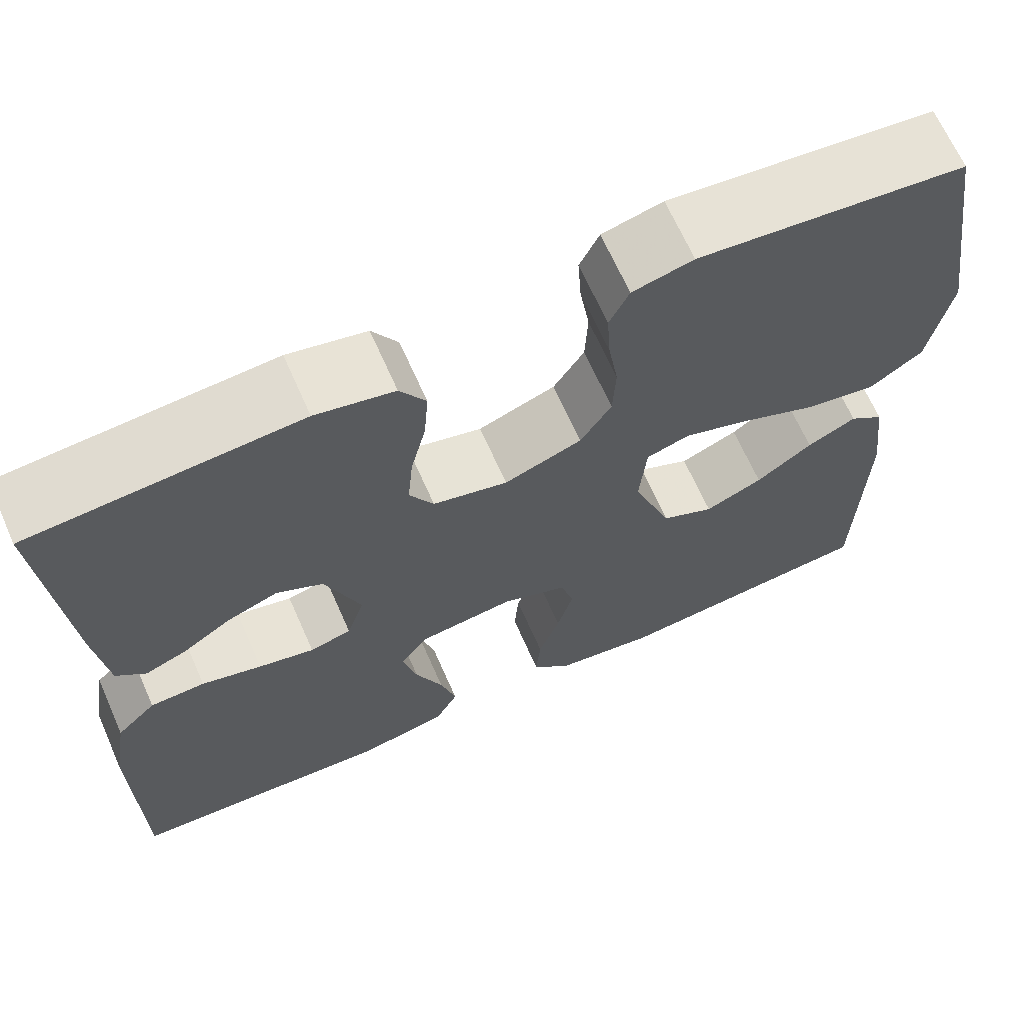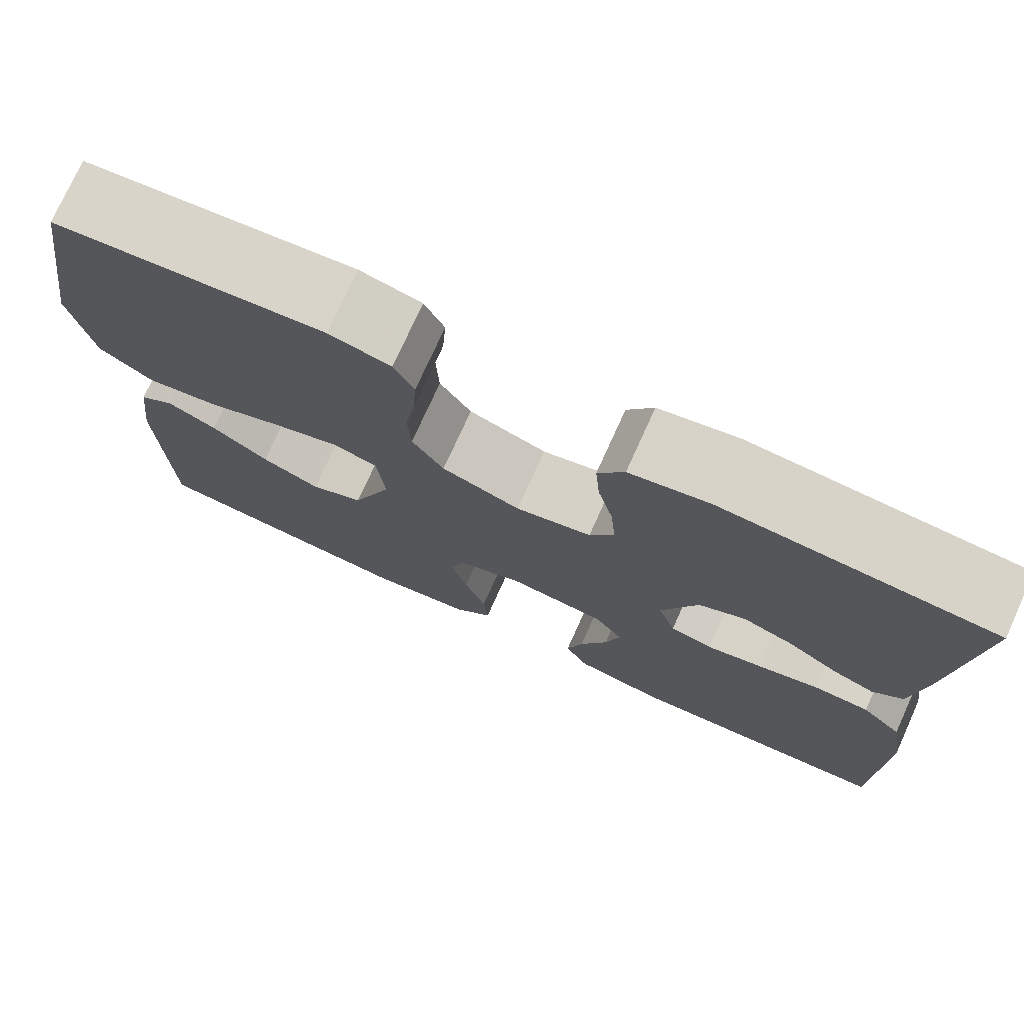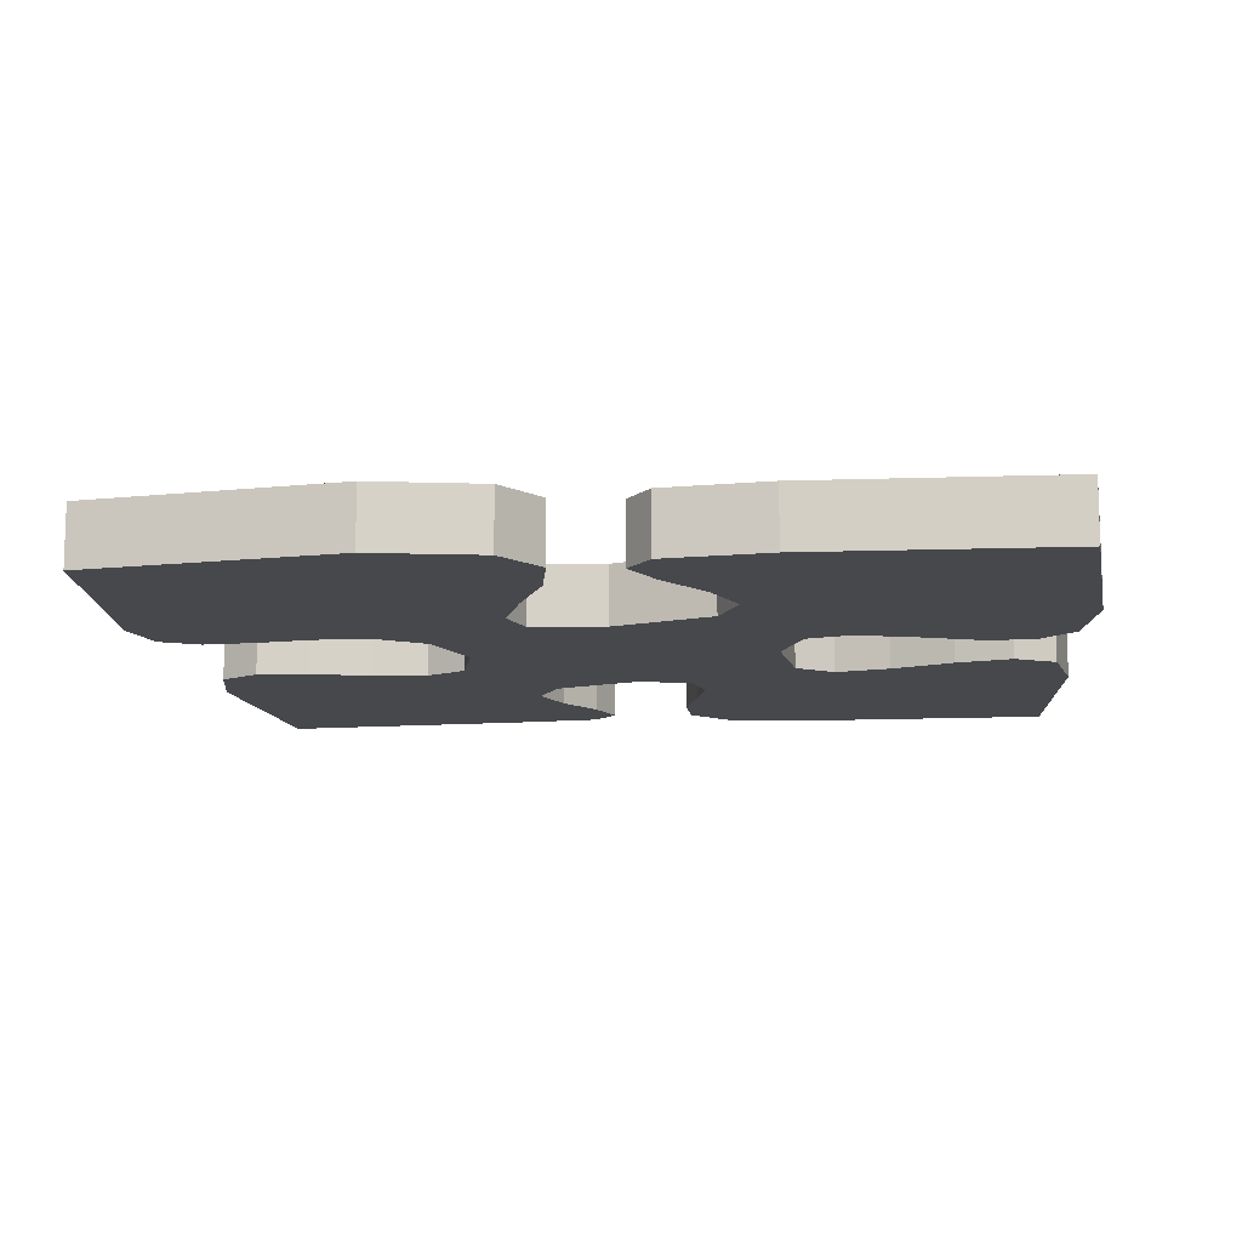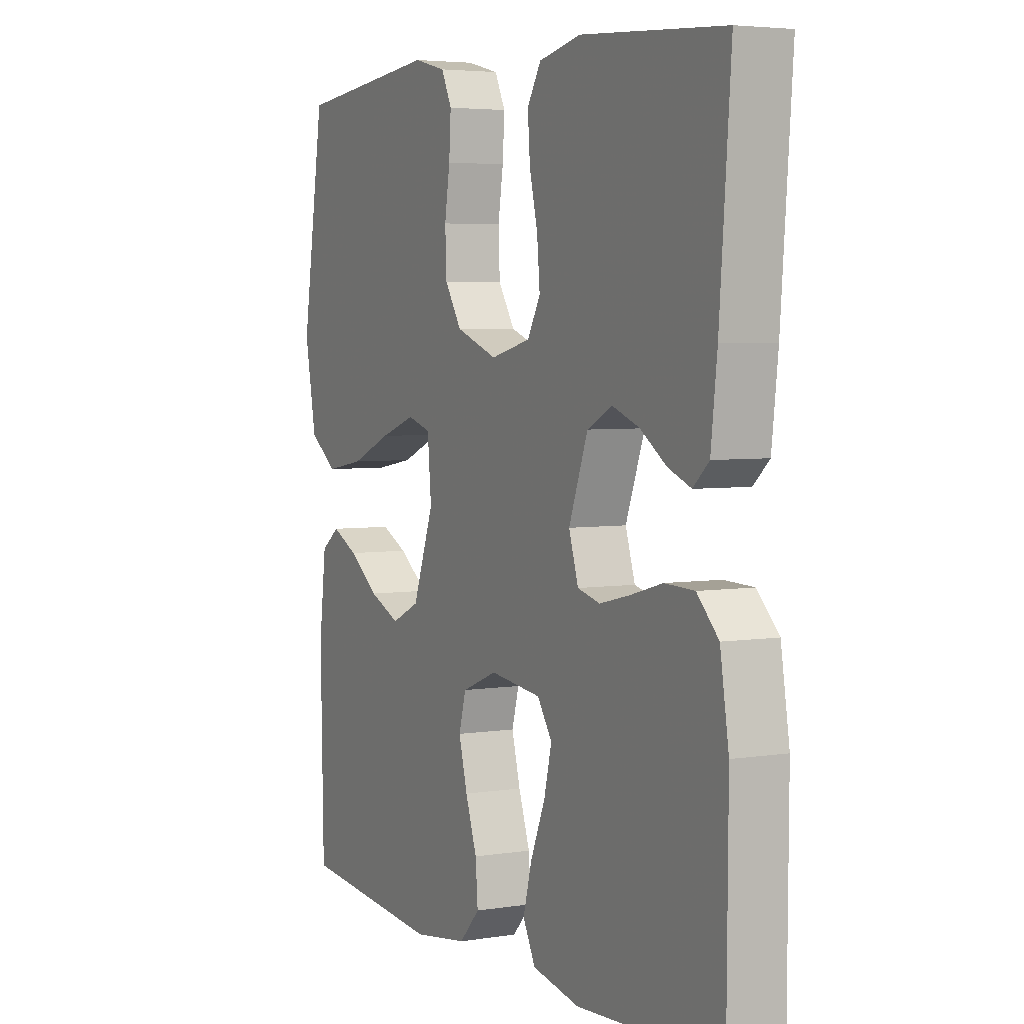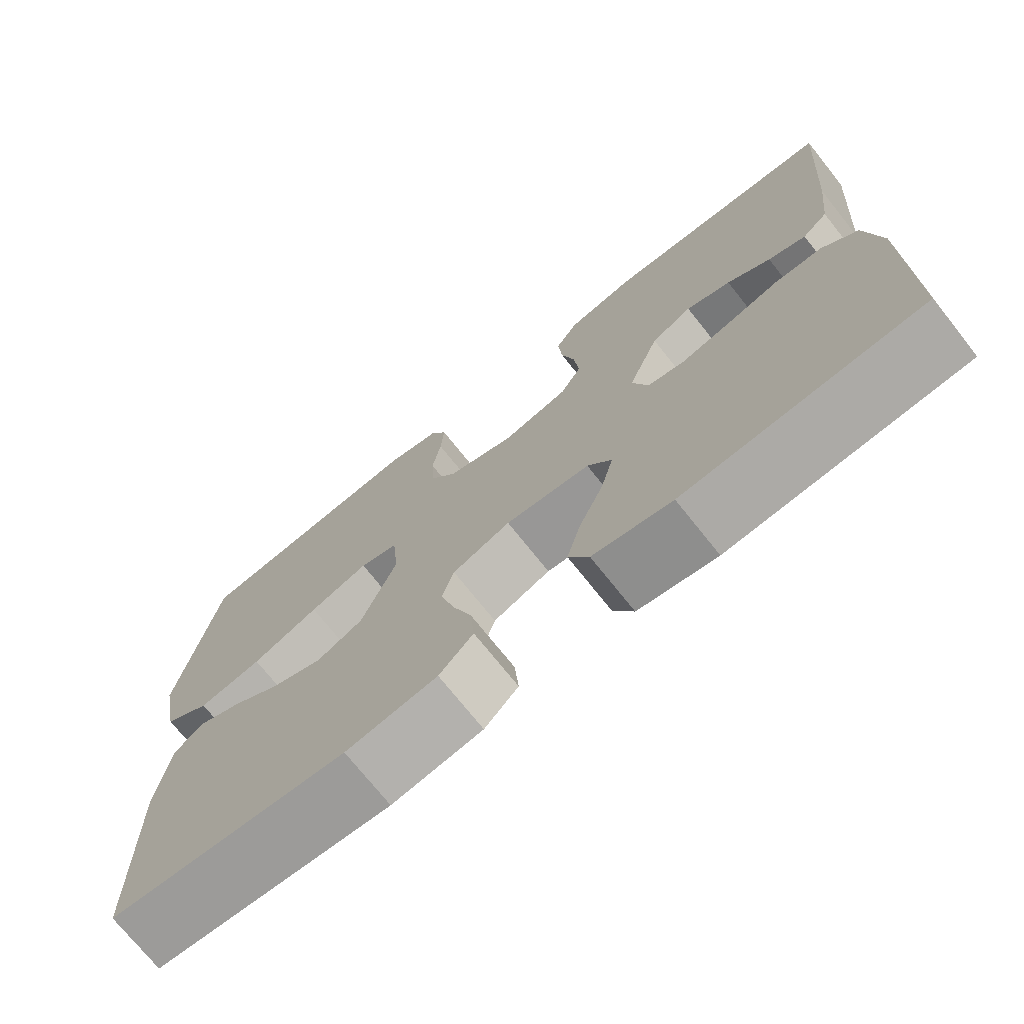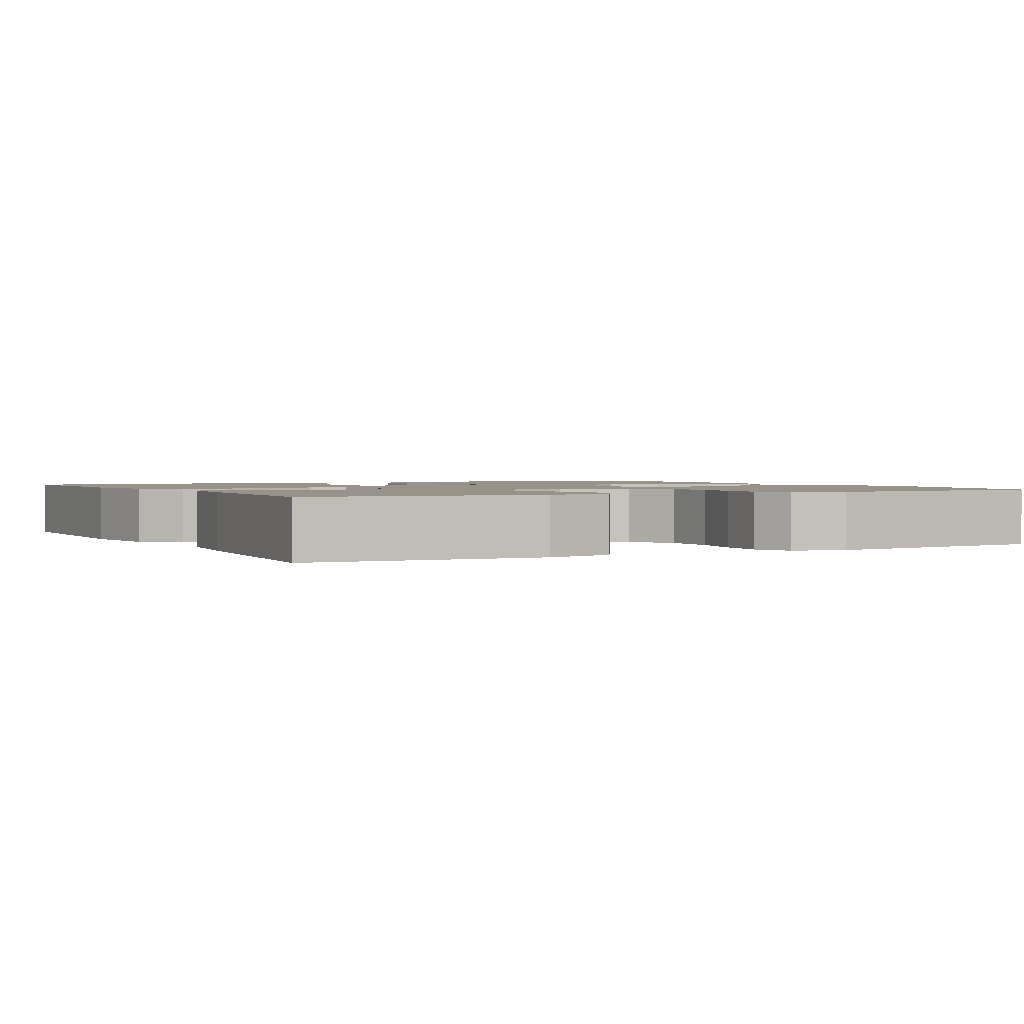
<metadata>
{"format":"obj","ext":"obj","renderer":"f3d","projection":"perspective","resolution":1024,"background":"white","views":[{"elev":67.0,"azim":-23.9,"up":"+Z"},{"elev":75.8,"azim":-155.6,"up":"+Z"},{"elev":-11.4,"azim":96.0,"up":"+Y"},{"elev":4.4,"azim":-117.3,"up":"+Z"},{"elev":-73.5,"azim":-141.4,"up":"+Z"},{"elev":1.6,"azim":-27.5,"up":"+Y"}]}
</metadata>
<code>
v -0.5 0.07 0.5
v -0.2 0.07 0.521
v -0.112 0.07 0.502
v -0.083 0.07 0.454
v -0.088 0.07 0.389
v -0.105 0.07 0.317
v -0.111 0.07 0.25
v -0.084 0.07 0.201
v 0 0.07 0.18
v 0.087 0.07 0.212
v 0.122 0.07 0.267
v 0.125 0.07 0.335
v 0.114 0.07 0.405
v 0.11 0.07 0.468
v 0.132 0.07 0.514
v 0.2 0.07 0.531
v 0.5 0.07 0.5
v 0.547 0.07 0.2
v 0.523 0.07 0.071
v 0.464 0.07 0.029
v 0.383 0.07 0.043
v 0.298 0.07 0.079
v 0.223 0.07 0.105
v 0.174 0.07 0.09
v 0.166 0.07 0
v 0.21 0.07 -0.121
v 0.269 0.07 -0.149
v 0.334 0.07 -0.121
v 0.397 0.07 -0.075
v 0.452 0.07 -0.048
v 0.491 0.07 -0.077
v 0.506 0.07 -0.2
v 0.5 0.07 -0.5
v 0.2 0.07 -0.527
v 0.085 0.07 -0.51
v 0.042 0.07 -0.464
v 0.047 0.07 -0.401
v 0.071 0.07 -0.331
v 0.089 0.07 -0.263
v 0.074 0.07 -0.209
v 0 0.07 -0.179
v -0.108 0.07 -0.192
v -0.139 0.07 -0.238
v -0.123 0.07 -0.304
v -0.092 0.07 -0.379
v -0.074 0.07 -0.447
v -0.1 0.07 -0.498
v -0.2 0.07 -0.518
v -0.5 0.07 -0.5
v -0.502 0.07 -0.2
v -0.484 0.07 -0.088
v -0.439 0.07 -0.043
v -0.377 0.07 -0.041
v -0.309 0.07 -0.06
v -0.246 0.07 -0.075
v -0.199 0.07 -0.063
v -0.179 0.07 0
v -0.219 0.07 0.107
v -0.271 0.07 0.134
v -0.328 0.07 0.113
v -0.383 0.07 0.076
v -0.431 0.07 0.057
v -0.464 0.07 0.087
v -0.477 0.07 0.2
v -0.5 0 0.5
v -0.2 0 0.521
v -0.112 0 0.502
v -0.083 0 0.454
v -0.088 0 0.389
v -0.105 0 0.317
v -0.111 0 0.25
v -0.084 0 0.201
v 0 0 0.18
v 0.087 0 0.212
v 0.122 0 0.267
v 0.125 0 0.335
v 0.114 0 0.405
v 0.11 0 0.468
v 0.132 0 0.514
v 0.2 0 0.531
v 0.5 0 0.5
v 0.547 0 0.2
v 0.523 0 0.071
v 0.464 0 0.029
v 0.383 0 0.043
v 0.298 0 0.079
v 0.223 0 0.105
v 0.174 0 0.09
v 0.166 0 0
v 0.21 0 -0.121
v 0.269 0 -0.149
v 0.334 0 -0.121
v 0.397 0 -0.075
v 0.452 0 -0.048
v 0.491 0 -0.077
v 0.506 0 -0.2
v 0.5 0 -0.5
v 0.2 0 -0.527
v 0.085 0 -0.51
v 0.042 0 -0.464
v 0.047 0 -0.401
v 0.071 0 -0.331
v 0.089 0 -0.263
v 0.074 0 -0.209
v 0 0 -0.179
v -0.108 0 -0.192
v -0.139 0 -0.238
v -0.123 0 -0.304
v -0.092 0 -0.379
v -0.074 0 -0.447
v -0.1 0 -0.498
v -0.2 0 -0.518
v -0.5 0 -0.5
v -0.502 0 -0.2
v -0.484 0 -0.088
v -0.439 0 -0.043
v -0.377 0 -0.041
v -0.309 0 -0.06
v -0.246 0 -0.075
v -0.199 0 -0.063
v -0.179 0 0
v -0.219 0 0.107
v -0.271 0 0.134
v -0.328 0 0.113
v -0.383 0 0.076
v -0.431 0 0.057
v -0.464 0 0.087
v -0.477 0 0.2
f 4 5 6
f 3 4 6
f 2 3 6
f 1 2 6
f 64 1 6
f 63 64 6
f 62 63 6
f 61 62 6
f 60 61 6
f 59 60 6 7
f 58 59 7 8
f 57 58 8 9
f 56 57 9 10
f 52 53 54
f 51 52 54
f 50 51 54
f 49 50 54
f 48 49 54
f 47 48 54
f 46 47 54
f 45 46 54
f 44 45 54
f 43 44 54 55
f 42 43 55 56
f 36 37 38
f 35 36 38
f 34 35 38
f 33 34 38
f 32 33 38
f 31 32 38
f 30 31 38
f 29 30 38
f 28 29 38
f 27 28 38 39
f 26 27 39 40
f 20 21 22
f 19 20 22
f 18 19 22
f 17 18 22
f 16 17 22
f 15 16 22
f 14 15 22
f 13 14 22
f 12 13 22
f 11 12 22 23
f 10 11 23 24
f 10 24 25
f 56 10 25
f 42 56 25
f 41 42 25
f 25 26 40 41
f 70 69 68
f 70 68 67
f 70 67 66
f 70 66 65
f 70 65 128
f 70 128 127
f 70 127 126
f 70 126 125
f 70 125 124
f 71 70 124 123
f 72 71 123 122
f 73 72 122 121
f 74 73 121 120
f 118 117 116
f 118 116 115
f 118 115 114
f 118 114 113
f 118 113 112
f 118 112 111
f 118 111 110
f 118 110 109
f 118 109 108
f 119 118 108 107
f 120 119 107 106
f 102 101 100
f 102 100 99
f 102 99 98
f 102 98 97
f 102 97 96
f 102 96 95
f 102 95 94
f 102 94 93
f 102 93 92
f 103 102 92 91
f 104 103 91 90
f 86 85 84
f 86 84 83
f 86 83 82
f 86 82 81
f 86 81 80
f 86 80 79
f 86 79 78
f 86 78 77
f 86 77 76
f 87 86 76 75
f 88 87 75 74
f 89 88 74
f 89 74 120
f 89 120 106
f 89 106 105
f 105 104 90 89
f 1 65 66 2
f 2 66 67 3
f 3 67 68 4
f 4 68 69 5
f 5 69 70 6
f 6 70 71 7
f 7 71 72 8
f 8 72 73 9
f 9 73 74 10
f 10 74 75 11
f 11 75 76 12
f 12 76 77 13
f 13 77 78 14
f 14 78 79 15
f 15 79 80 16
f 16 80 81 17
f 17 81 82 18
f 18 82 83 19
f 19 83 84 20
f 20 84 85 21
f 21 85 86 22
f 22 86 87 23
f 23 87 88 24
f 24 88 89 25
f 25 89 90 26
f 26 90 91 27
f 27 91 92 28
f 28 92 93 29
f 29 93 94 30
f 30 94 95 31
f 31 95 96 32
f 32 96 97 33
f 33 97 98 34
f 34 98 99 35
f 35 99 100 36
f 36 100 101 37
f 37 101 102 38
f 38 102 103 39
f 39 103 104 40
f 40 104 105 41
f 41 105 106 42
f 42 106 107 43
f 43 107 108 44
f 44 108 109 45
f 45 109 110 46
f 46 110 111 47
f 47 111 112 48
f 48 112 113 49
f 49 113 114 50
f 50 114 115 51
f 51 115 116 52
f 52 116 117 53
f 53 117 118 54
f 54 118 119 55
f 55 119 120 56
f 56 120 121 57
f 57 121 122 58
f 58 122 123 59
f 59 123 124 60
f 60 124 125 61
f 61 125 126 62
f 62 126 127 63
f 63 127 128 64
f 64 128 65 1

</code>
